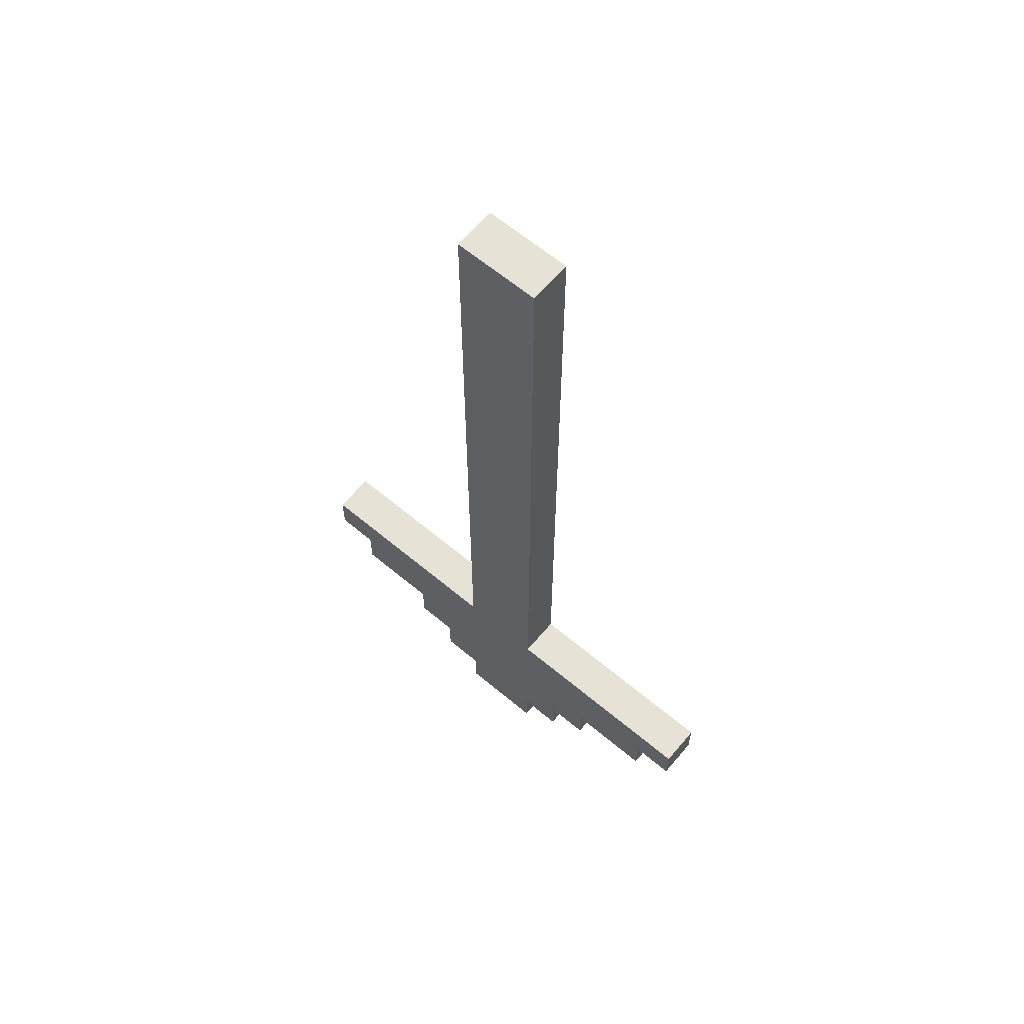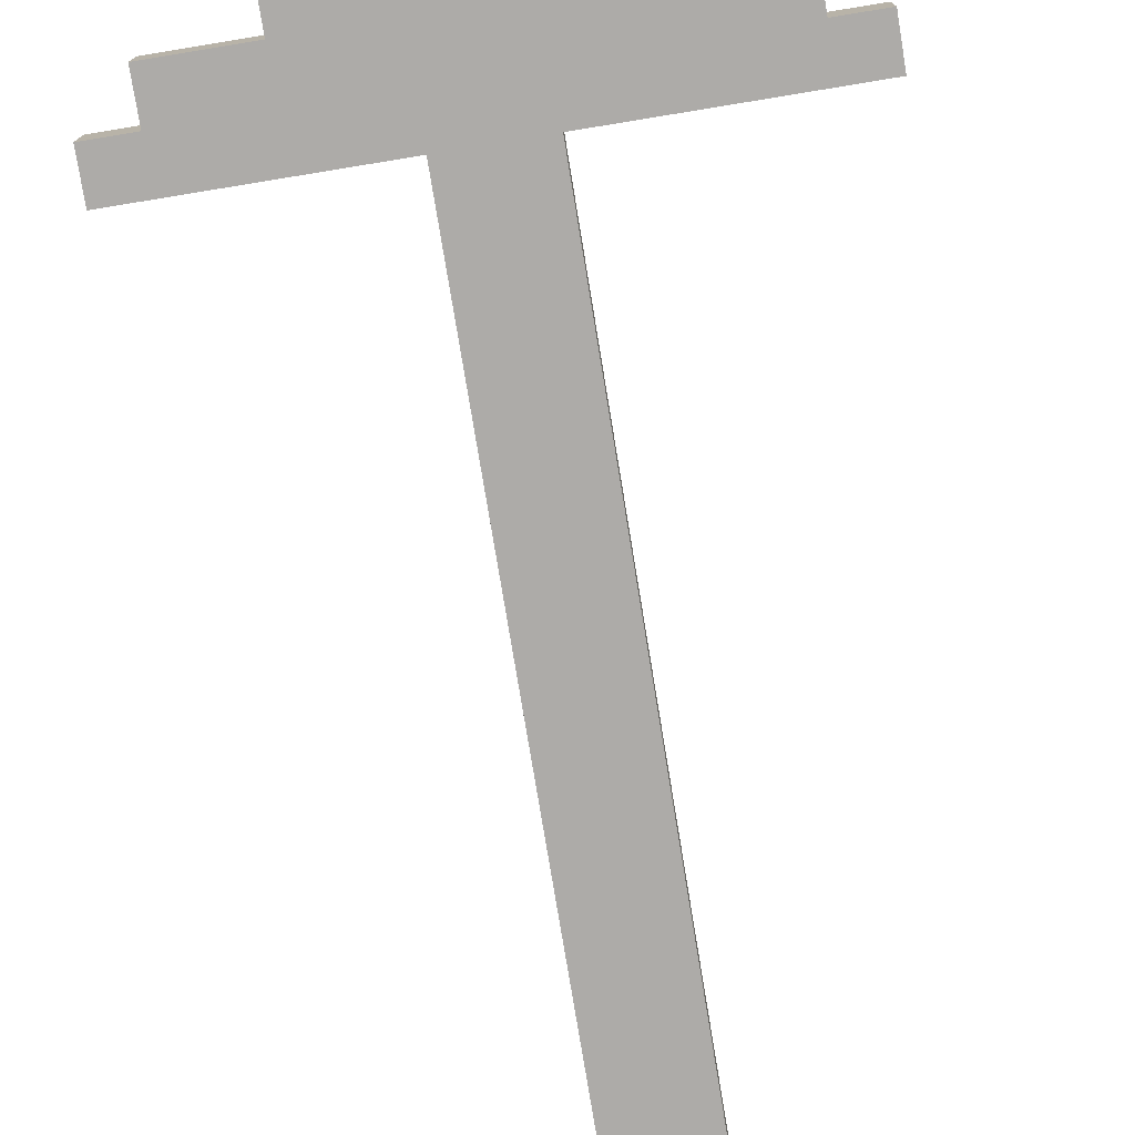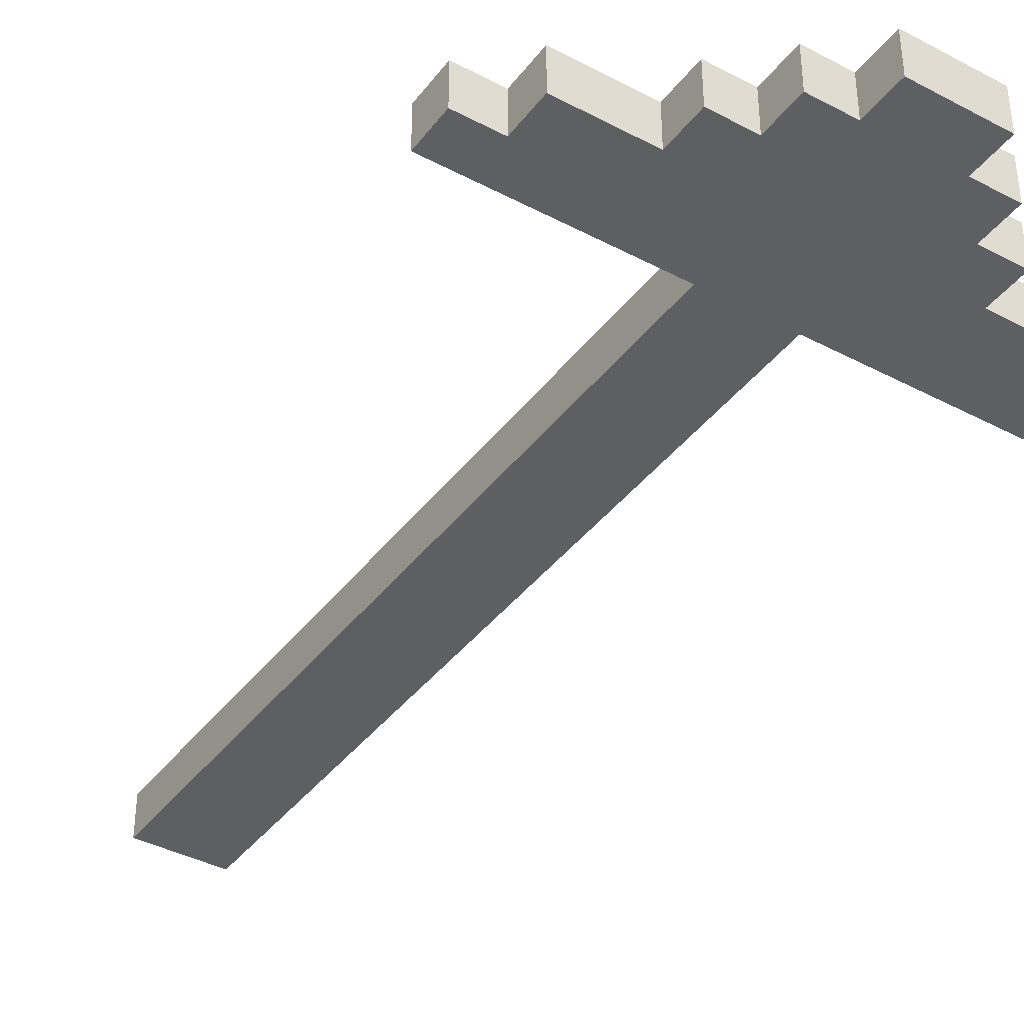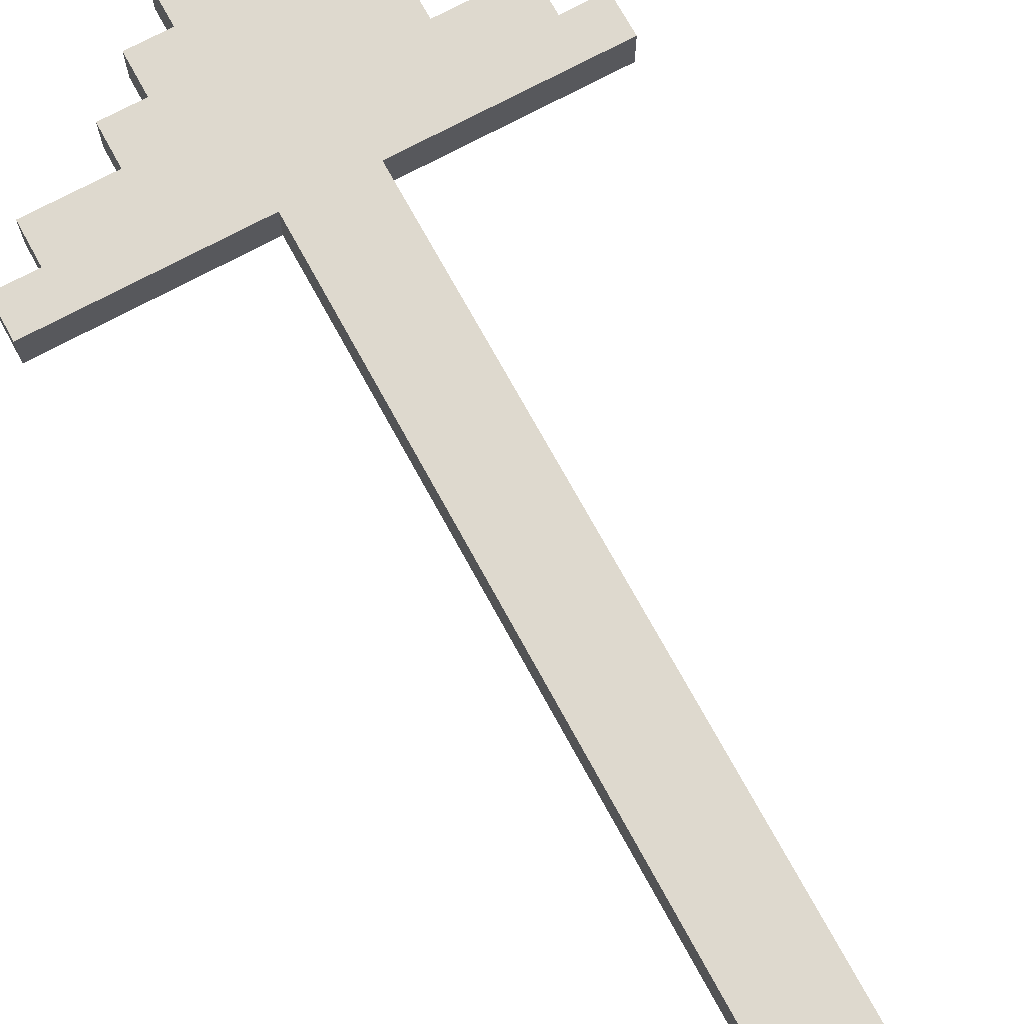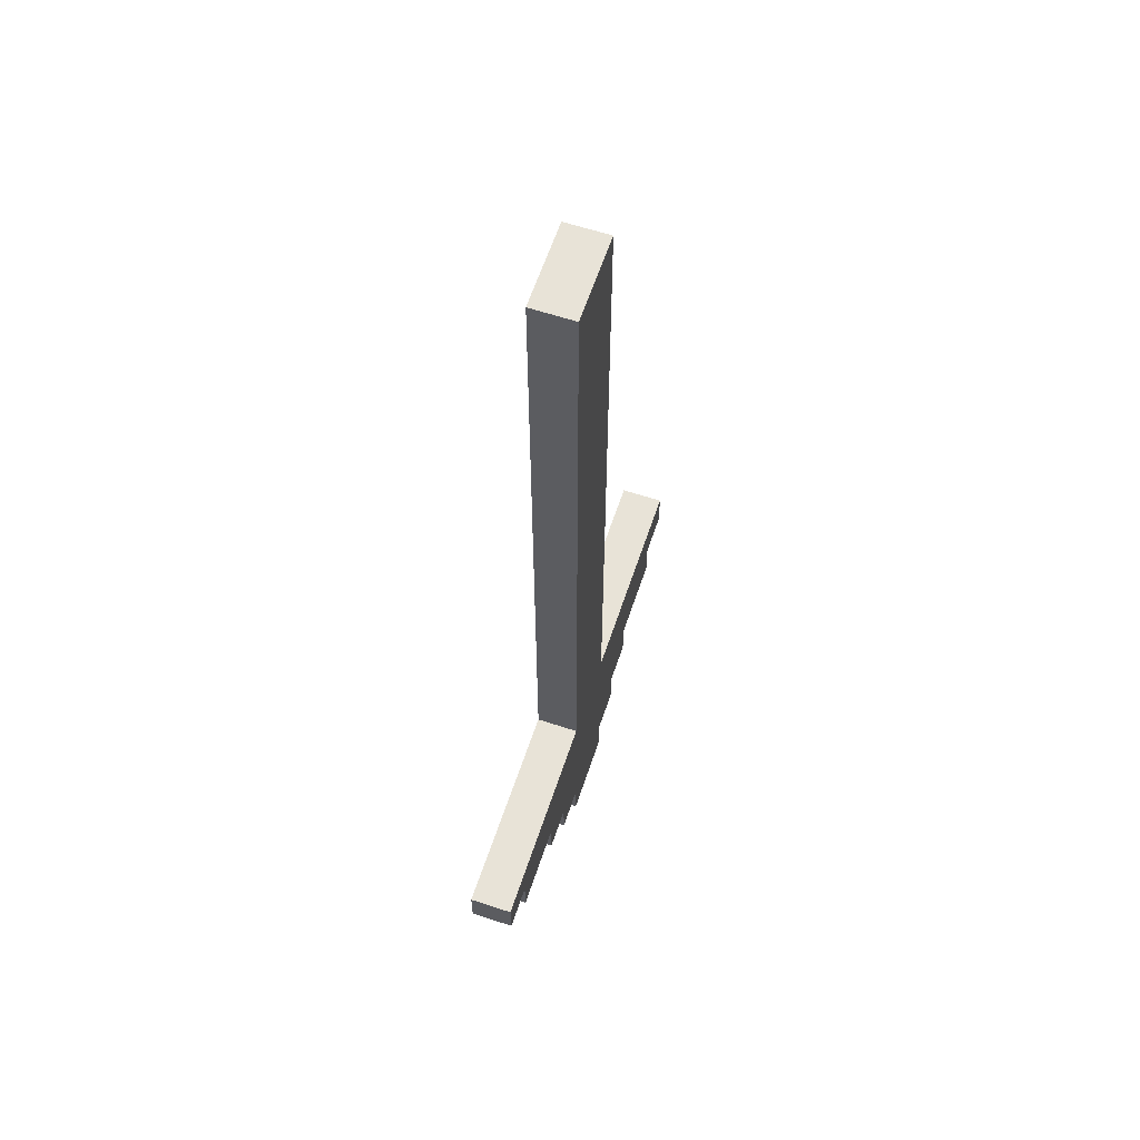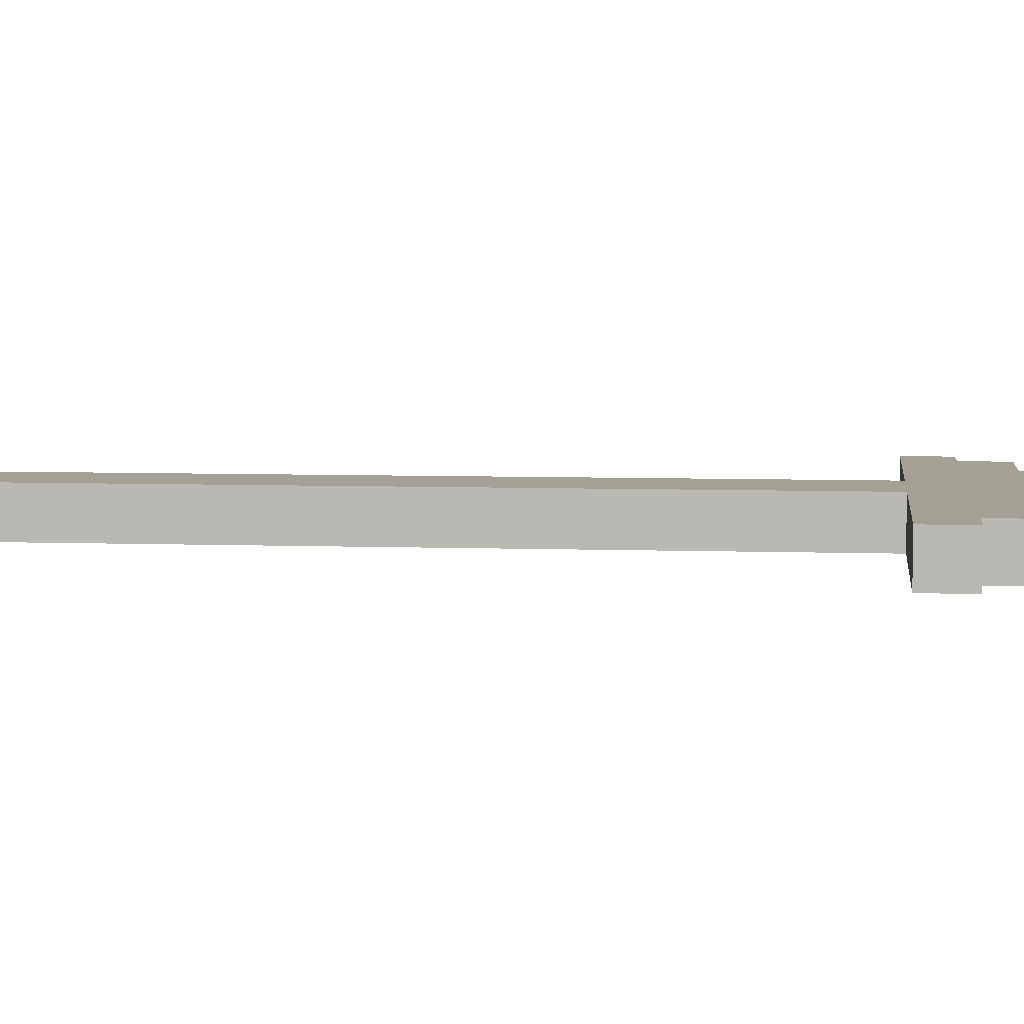
<metadata>
{"format":"obj","ext":"obj","renderer":"f3d","projection":"perspective","resolution":1024,"background":"white","views":[{"elev":63.4,"azim":40.2,"up":"+Z"},{"elev":-76.5,"azim":-170.7,"up":"+Y"},{"elev":-39.5,"azim":146.7,"up":"+Y"},{"elev":71.5,"azim":-28.5,"up":"+Y"},{"elev":62.0,"azim":-71.5,"up":"+Z"},{"elev":5.8,"azim":96.4,"up":"+Y"}]}
</metadata>
<code>
o
v -5.5 0 3.8
v -5.5 0 3.7
v -5.5 0.1 3.8
v -5.5 0.1 3.7
v -5.4 0 3.7
v -5.4 0 3.6
v -5.4 0.1 3.7
v -5.4 0.1 3.6
v -5.2 0 3.6
v -5.2 0 3.5
v -5.2 0.1 3.6
v -5.2 0.1 3.5
v -5.1 0 3.5
v -5.1 0 3.4
v -5.1 0.1 3.5
v -5.1 0.1 3.4
v -5 0 5.6
v -5 0 3.8
v -5 0 3.4
v -5 0 3.3
v -5 0.1 5.6
v -5 0.1 3.8
v -5 0.1 3.4
v -5 0.1 3.3
v -4.8 0 5.6
v -4.8 0 3.8
v -4.8 0 3.4
v -4.8 0 3.3
v -4.8 0.1 5.6
v -4.8 0.1 3.8
v -4.8 0.1 3.4
v -4.8 0.1 3.3
v -4.7 0 3.5
v -4.7 0 3.4
v -4.7 0.1 3.5
v -4.7 0.1 3.4
v -4.6 0 3.6
v -4.6 0 3.5
v -4.6 0.1 3.6
v -4.6 0.1 3.5
v -4.4 0 3.7
v -4.4 0 3.6
v -4.4 0.1 3.7
v -4.4 0.1 3.6
v -4.3 0 3.8
v -4.3 0 3.7
v -4.3 0.1 3.8
v -4.3 0.1 3.7
v -5 0 5.6
v -5 0.1 5.6
v -4.8 0 5.6
v -4.8 0.1 5.6
v -5.5 0 3.8
v -5.5 0.1 3.8
v -5 0 3.8
v -5 0.1 3.8
v -4.8 0 3.8
v -4.8 0.1 3.8
v -4.3 0 3.8
v -4.3 0.1 3.8
v -5.5 0 3.7
v -5.5 0.1 3.7
v -5.4 0 3.7
v -5.4 0.1 3.7
v -4.4 0 3.7
v -4.4 0.1 3.7
v -4.3 0 3.7
v -4.3 0.1 3.7
v -5.4 0 3.6
v -5.4 0.1 3.6
v -5.2 0 3.6
v -5.2 0.1 3.6
v -4.6 0 3.6
v -4.6 0.1 3.6
v -4.4 0 3.6
v -4.4 0.1 3.6
v -5.2 0 3.5
v -5.2 0.1 3.5
v -5.1 0 3.5
v -5.1 0.1 3.5
v -4.7 0 3.5
v -4.7 0.1 3.5
v -4.6 0 3.5
v -4.6 0.1 3.5
v -5.1 0 3.4
v -5.1 0.1 3.4
v -5 0 3.4
v -5 0.1 3.4
v -4.8 0 3.4
v -4.8 0.1 3.4
v -4.7 0 3.4
v -4.7 0.1 3.4
v -5 0 3.3
v -5 0.1 3.3
v -4.8 0 3.3
v -4.8 0.1 3.3
v -5 0 5.6
v -4.8 0 5.6
v -5.5 0 3.8
v -5 0 3.8
v -4.8 0 3.8
v -4.3 0 3.8
v -5.5 0 3.7
v -5.4 0 3.7
v -4.4 0 3.7
v -4.3 0 3.7
v -5.4 0 3.6
v -5.2 0 3.6
v -4.6 0 3.6
v -4.4 0 3.6
v -5.2 0 3.5
v -5.1 0 3.5
v -4.7 0 3.5
v -4.6 0 3.5
v -5.1 0 3.4
v -5 0 3.4
v -4.8 0 3.4
v -4.7 0 3.4
v -5 0 3.3
v -4.8 0 3.3
v -5 0.1 5.6
v -4.8 0.1 5.6
v -5.5 0.1 3.8
v -5 0.1 3.8
v -4.8 0.1 3.8
v -4.3 0.1 3.8
v -5.5 0.1 3.7
v -5.4 0.1 3.7
v -4.4 0.1 3.7
v -4.3 0.1 3.7
v -5.4 0.1 3.6
v -5.2 0.1 3.6
v -4.6 0.1 3.6
v -4.4 0.1 3.6
v -5.2 0.1 3.5
v -5.1 0.1 3.5
v -4.7 0.1 3.5
v -4.6 0.1 3.5
v -5.1 0.1 3.4
v -5 0.1 3.4
v -4.8 0.1 3.4
v -4.7 0.1 3.4
v -5 0.1 3.3
v -4.8 0.1 3.3
f 3 2 1
f 4 2 3
f 7 6 5
f 8 6 7
f 11 10 9
f 12 10 11
f 15 14 13
f 16 14 15
f 21 18 17
f 22 18 21
f 23 20 19
f 24 20 23
f 25 26 29
f 29 26 30
f 27 28 31
f 31 28 32
f 33 34 35
f 35 34 36
f 37 38 39
f 39 38 40
f 41 42 43
f 43 42 44
f 45 46 47
f 47 46 48
f 51 50 49
f 52 50 51
f 55 54 53
f 56 54 55
f 59 58 57
f 60 58 59
f 61 62 63
f 63 62 64
f 65 66 67
f 67 66 68
f 69 70 71
f 71 70 72
f 73 74 75
f 75 74 76
f 77 78 79
f 79 78 80
f 81 82 83
f 83 82 84
f 85 86 87
f 87 86 88
f 89 90 91
f 91 90 92
f 93 94 95
f 95 94 96
f 100 98 97
f 101 98 100
f 103 100 99
f 103 102 101
f 103 101 100
f 104 102 103
f 105 102 104
f 106 102 105
f 107 105 104
f 108 105 107
f 109 105 108
f 110 105 109
f 111 109 108
f 112 109 111
f 113 109 112
f 114 109 113
f 115 113 112
f 116 113 115
f 117 113 116
f 118 113 117
f 119 117 116
f 120 117 119
f 121 122 124
f 124 122 125
f 123 124 127
f 125 126 127
f 124 125 127
f 127 126 128
f 128 126 129
f 129 126 130
f 128 129 131
f 131 129 132
f 132 129 133
f 133 129 134
f 132 133 135
f 135 133 136
f 136 133 137
f 137 133 138
f 136 137 139
f 139 137 140
f 140 137 141
f 141 137 142
f 140 141 143
f 143 141 144

</code>
